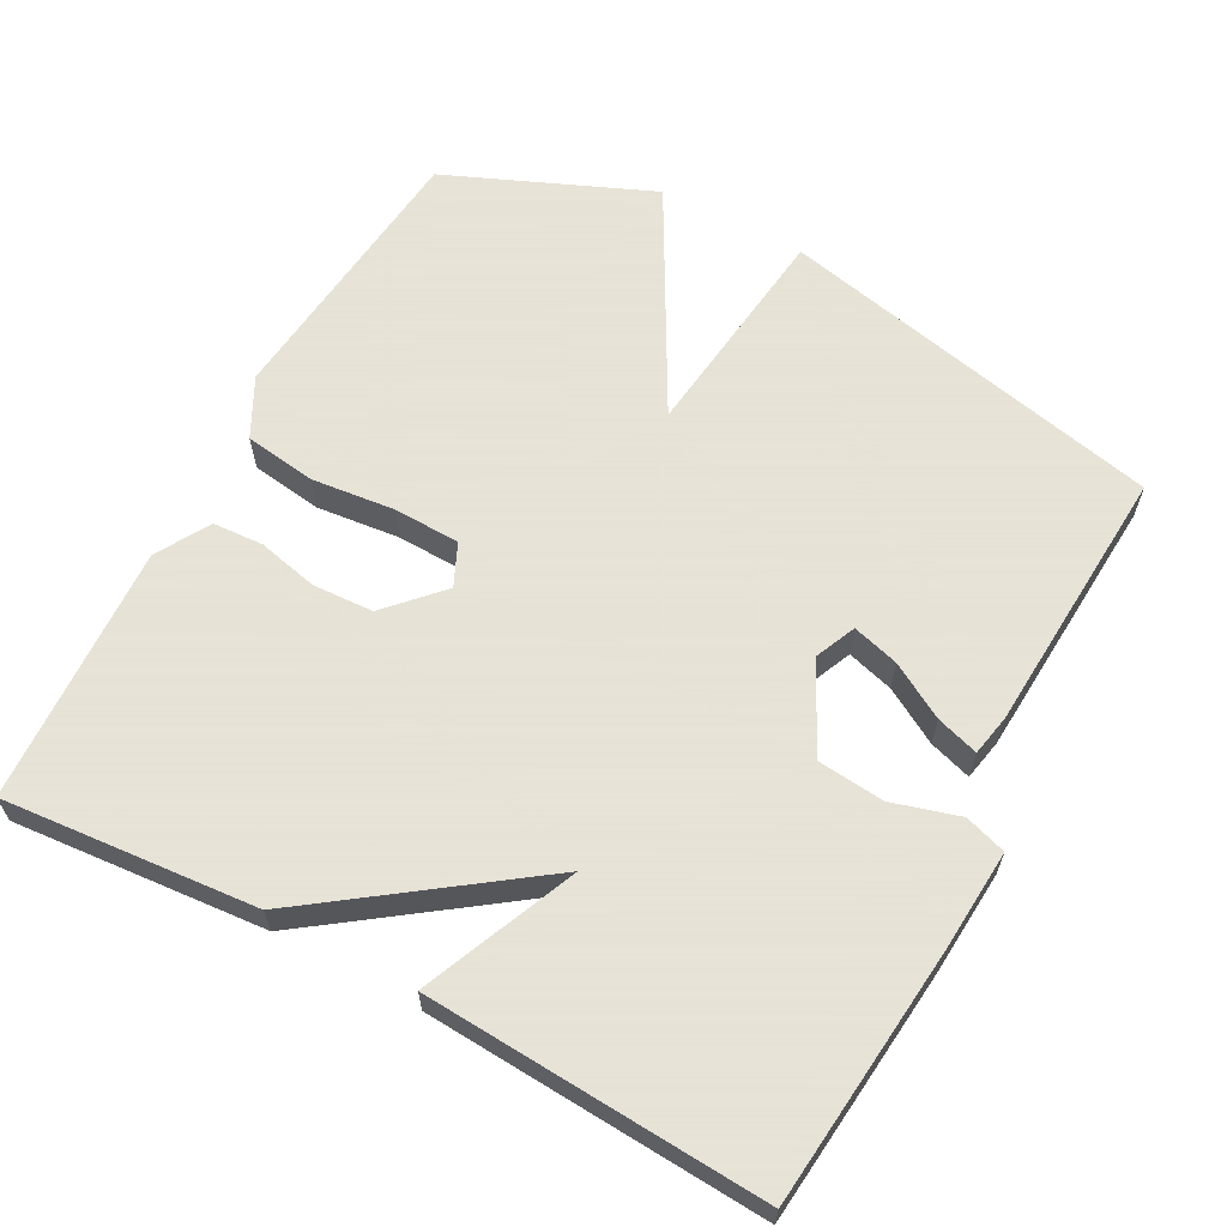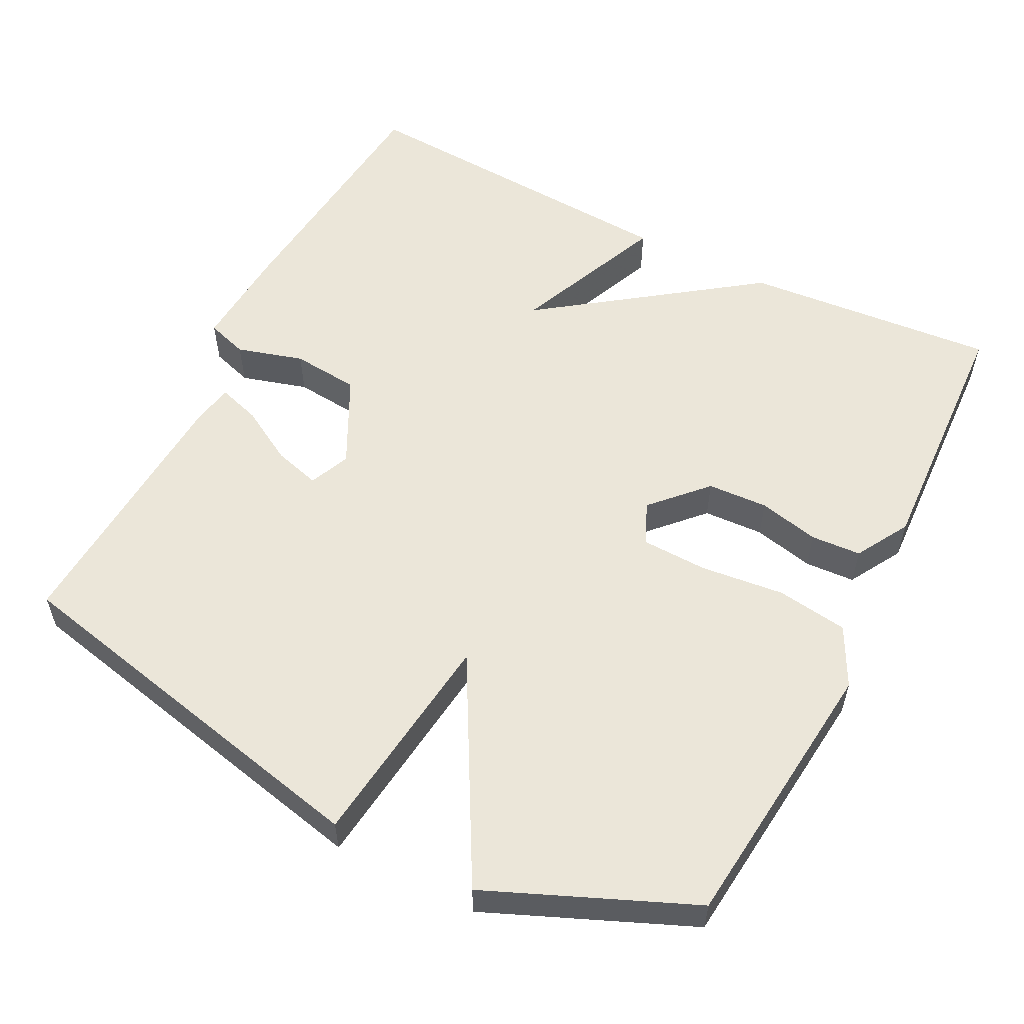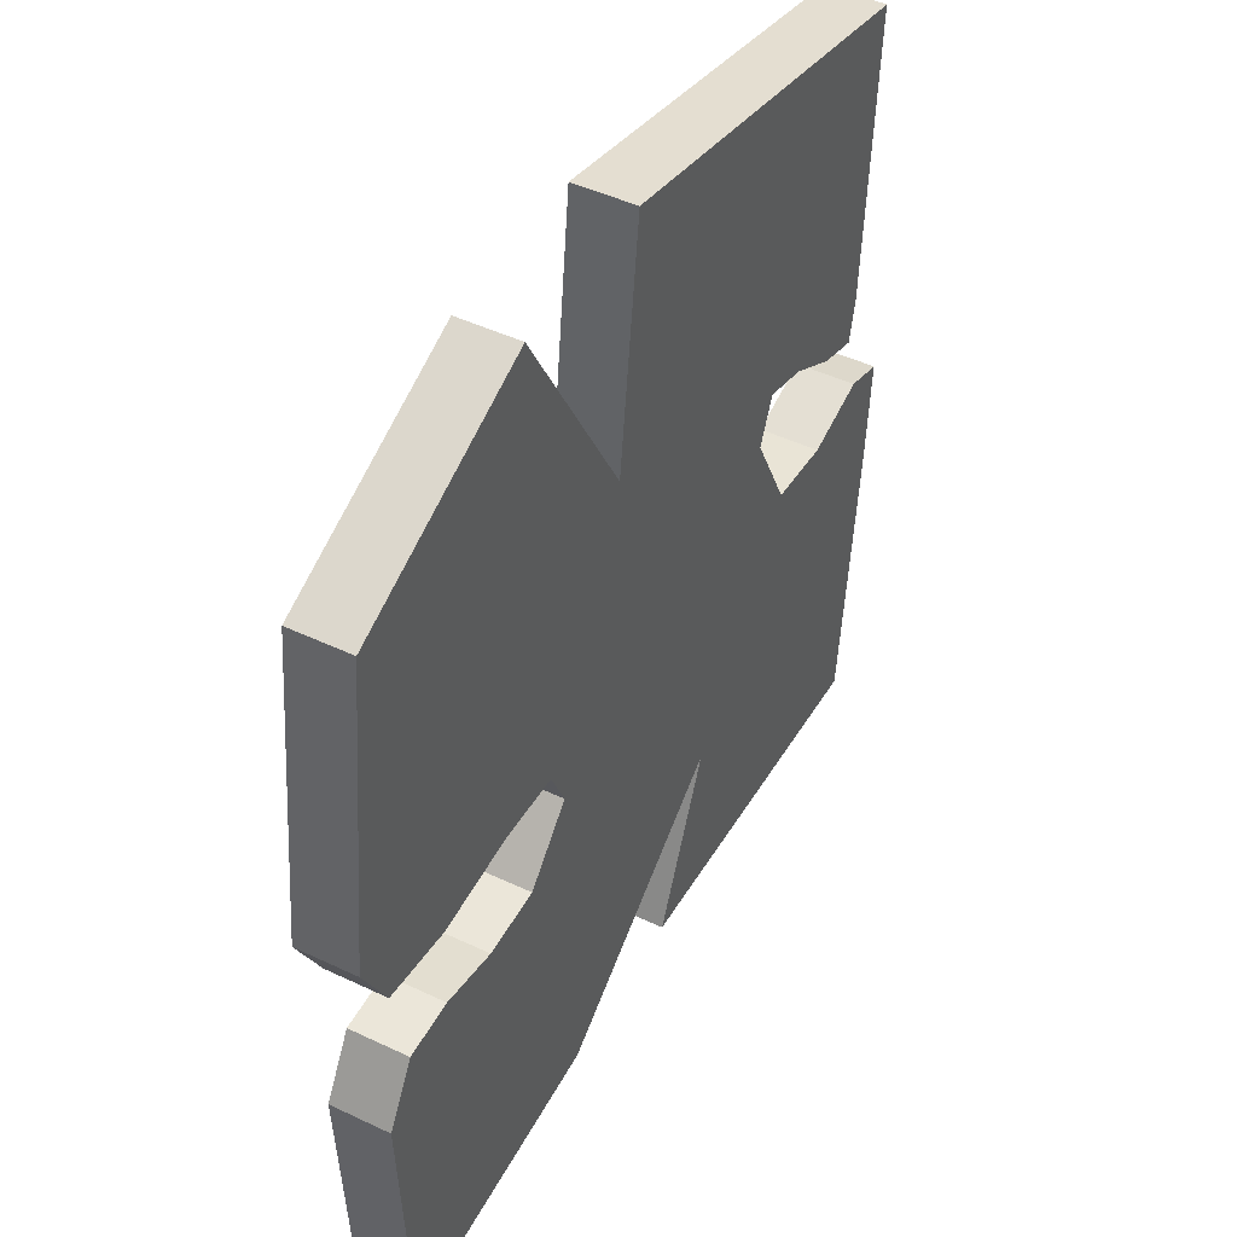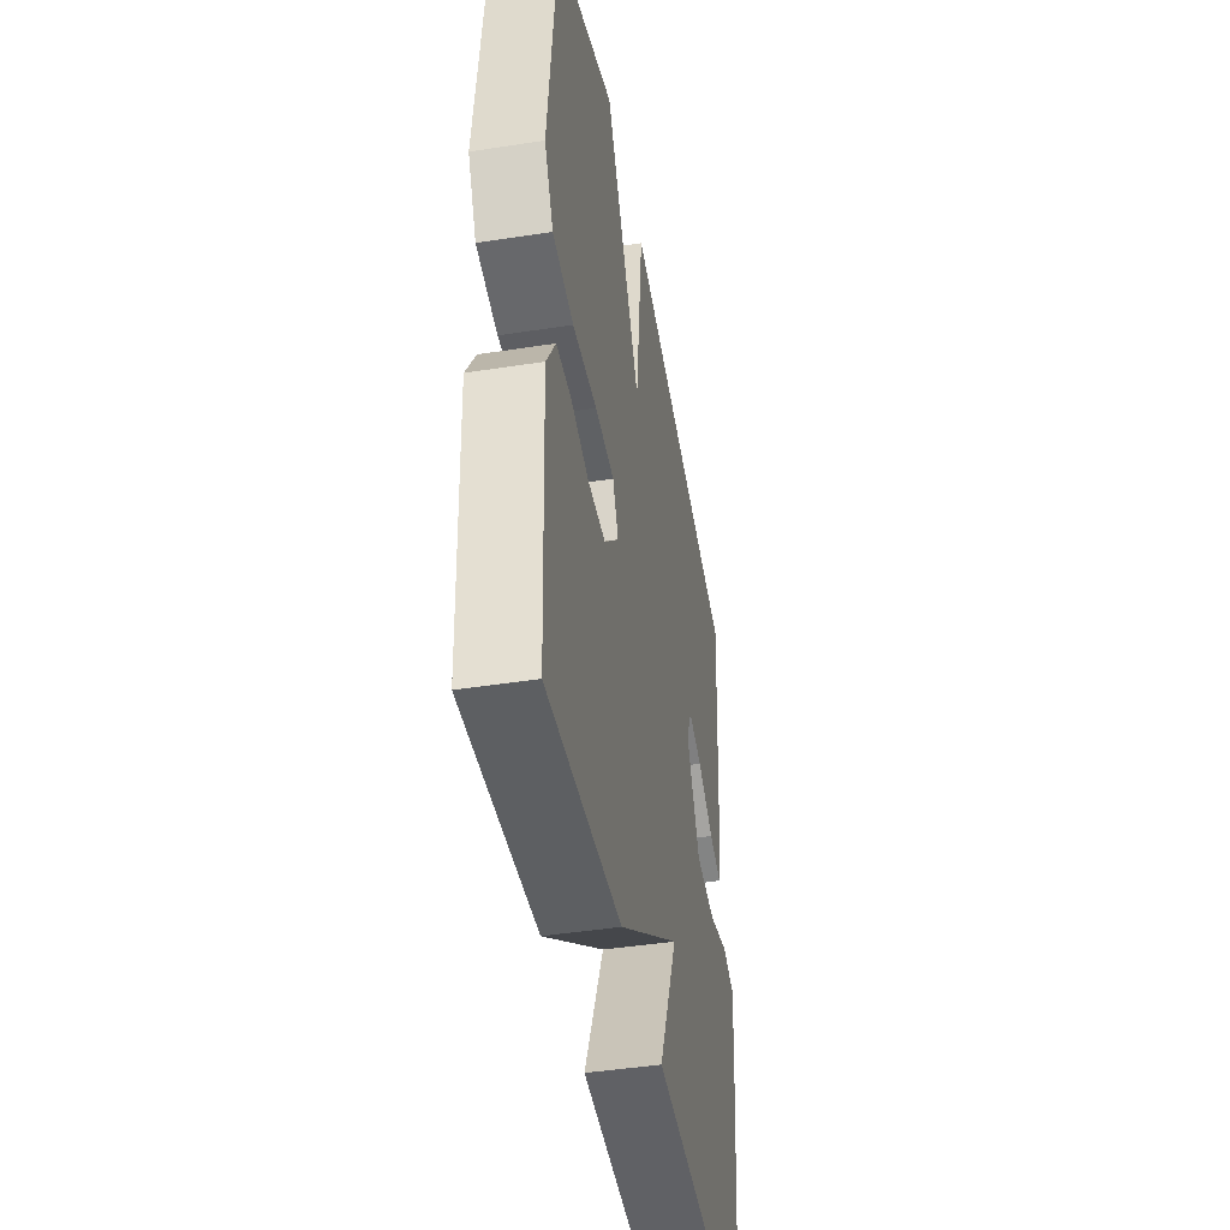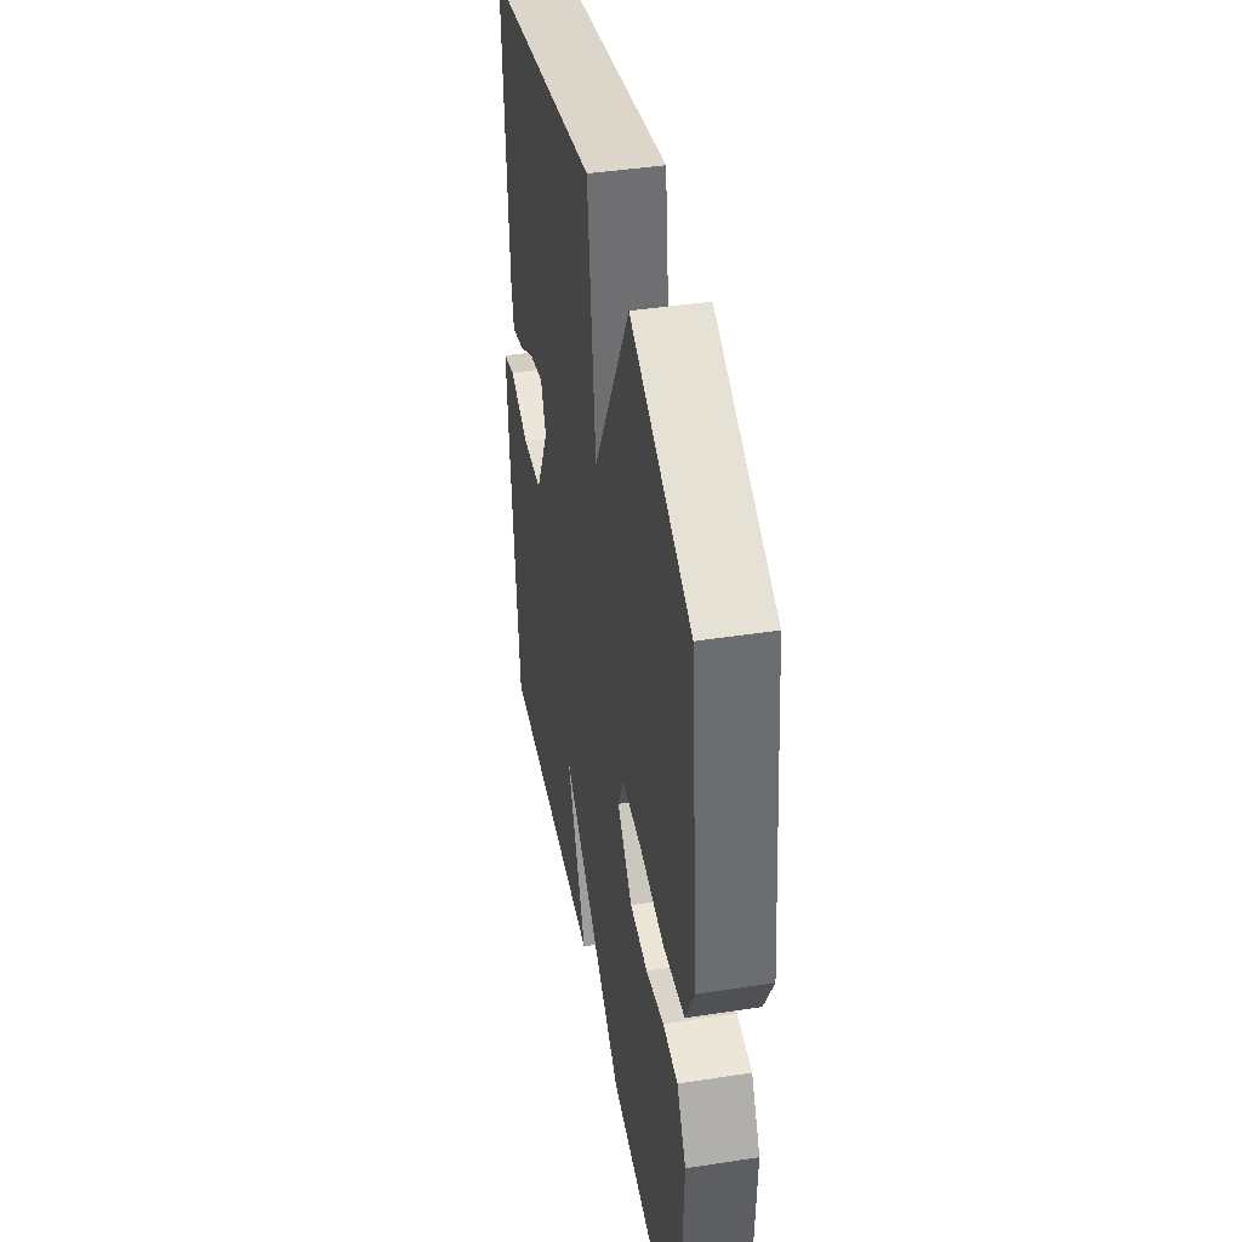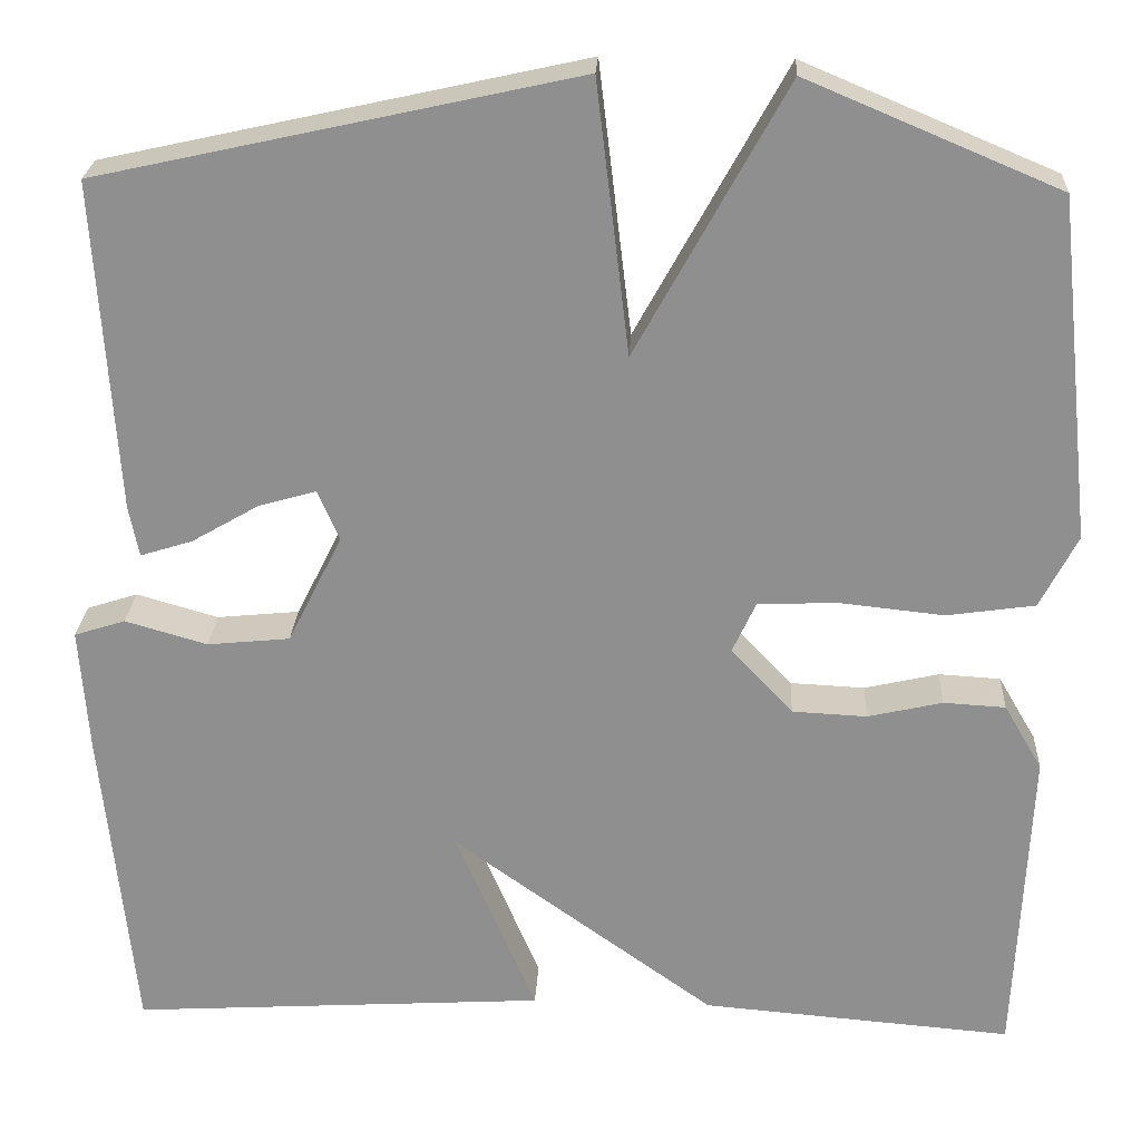
<metadata>
{"format":"obj","ext":"obj","renderer":"f3d","projection":"perspective","resolution":1024,"background":"white","views":[{"elev":62.8,"azim":-151.8,"up":"+Y"},{"elev":56.2,"azim":26.9,"up":"+Y"},{"elev":46.6,"azim":118.3,"up":"+Z"},{"elev":-44.4,"azim":100.3,"up":"+Z"},{"elev":42.8,"azim":79.6,"up":"+Z"},{"elev":24.2,"azim":2.9,"up":"+Z"}]}
</metadata>
<code>
v -0.5 0.07 0.5
v 0.024 0.07 0.616
v 0.06 0.07 0.318
v 0.224 0.07 0.616
v 0.5 0.07 0.5
v 0.54 0.07 0.124
v 0.499 0.07 0.044
v 0.402 0.07 0.03
v 0.289 0.07 0.042
v 0.2 0.07 0.039
v 0.174 0.07 -0.018
v 0.242 0.07 -0.09
v 0.324 0.07 -0.094
v 0.406 0.07 -0.075
v 0.474 0.07 -0.079
v 0.516 0.07 -0.151
v 0.5 0.07 -0.5
v 0.158 0.07 -0.472
v -0.13 0.07 -0.265
v -0.042 0.07 -0.472
v -0.5 0.07 -0.5
v -0.535 0.07 -0.155
v -0.545 0.07 -0.016
v -0.489 0.07 0.002
v -0.399 0.07 -0.024
v -0.308 0.07 -0.015
v -0.248 0.07 0.105
v -0.272 0.07 0.16
v -0.335 0.07 0.142
v -0.409 0.07 0.099
v -0.466 0.07 0.081
v -0.477 0.07 0.136
v -0.5 0 0.5
v 0.024 0 0.616
v 0.06 0 0.318
v 0.224 0 0.616
v 0.5 0 0.5
v 0.54 0 0.124
v 0.499 0 0.044
v 0.402 0 0.03
v 0.289 0 0.042
v 0.2 0 0.039
v 0.174 0 -0.018
v 0.242 0 -0.09
v 0.324 0 -0.094
v 0.406 0 -0.075
v 0.474 0 -0.079
v 0.516 0 -0.151
v 0.5 0 -0.5
v 0.158 0 -0.472
v -0.13 0 -0.265
v -0.042 0 -0.472
v -0.5 0 -0.5
v -0.535 0 -0.155
v -0.545 0 -0.016
v -0.489 0 0.002
v -0.399 0 -0.024
v -0.308 0 -0.015
v -0.248 0 0.105
v -0.272 0 0.16
v -0.335 0 0.142
v -0.409 0 0.099
v -0.466 0 0.081
v -0.477 0 0.136
f 32 1 2
f 31 32 2
f 30 31 2
f 29 30 2
f 28 29 2 3
f 27 28 3
f 26 27 3
f 23 24 25
f 22 23 25
f 21 22 25
f 20 21 25
f 19 20 25
f 19 25 26
f 17 18 19
f 16 17 19
f 15 16 19
f 14 15 19
f 13 14 19
f 12 13 19
f 11 12 19 26
f 10 11 26 3
f 7 8 9
f 6 7 9
f 5 6 9
f 4 5 9
f 3 4 9
f 3 9 10
f 34 33 64
f 34 64 63
f 34 63 62
f 34 62 61
f 35 34 61 60
f 35 60 59
f 35 59 58
f 57 56 55
f 57 55 54
f 57 54 53
f 57 53 52
f 57 52 51
f 58 57 51
f 51 50 49
f 51 49 48
f 51 48 47
f 51 47 46
f 51 46 45
f 51 45 44
f 58 51 44 43
f 35 58 43 42
f 41 40 39
f 41 39 38
f 41 38 37
f 41 37 36
f 41 36 35
f 42 41 35
f 1 33 34 2
f 2 34 35 3
f 3 35 36 4
f 4 36 37 5
f 5 37 38 6
f 6 38 39 7
f 7 39 40 8
f 8 40 41 9
f 9 41 42 10
f 10 42 43 11
f 11 43 44 12
f 12 44 45 13
f 13 45 46 14
f 14 46 47 15
f 15 47 48 16
f 16 48 49 17
f 17 49 50 18
f 18 50 51 19
f 19 51 52 20
f 20 52 53 21
f 21 53 54 22
f 22 54 55 23
f 23 55 56 24
f 24 56 57 25
f 25 57 58 26
f 26 58 59 27
f 27 59 60 28
f 28 60 61 29
f 29 61 62 30
f 30 62 63 31
f 31 63 64 32
f 32 64 33 1

</code>
